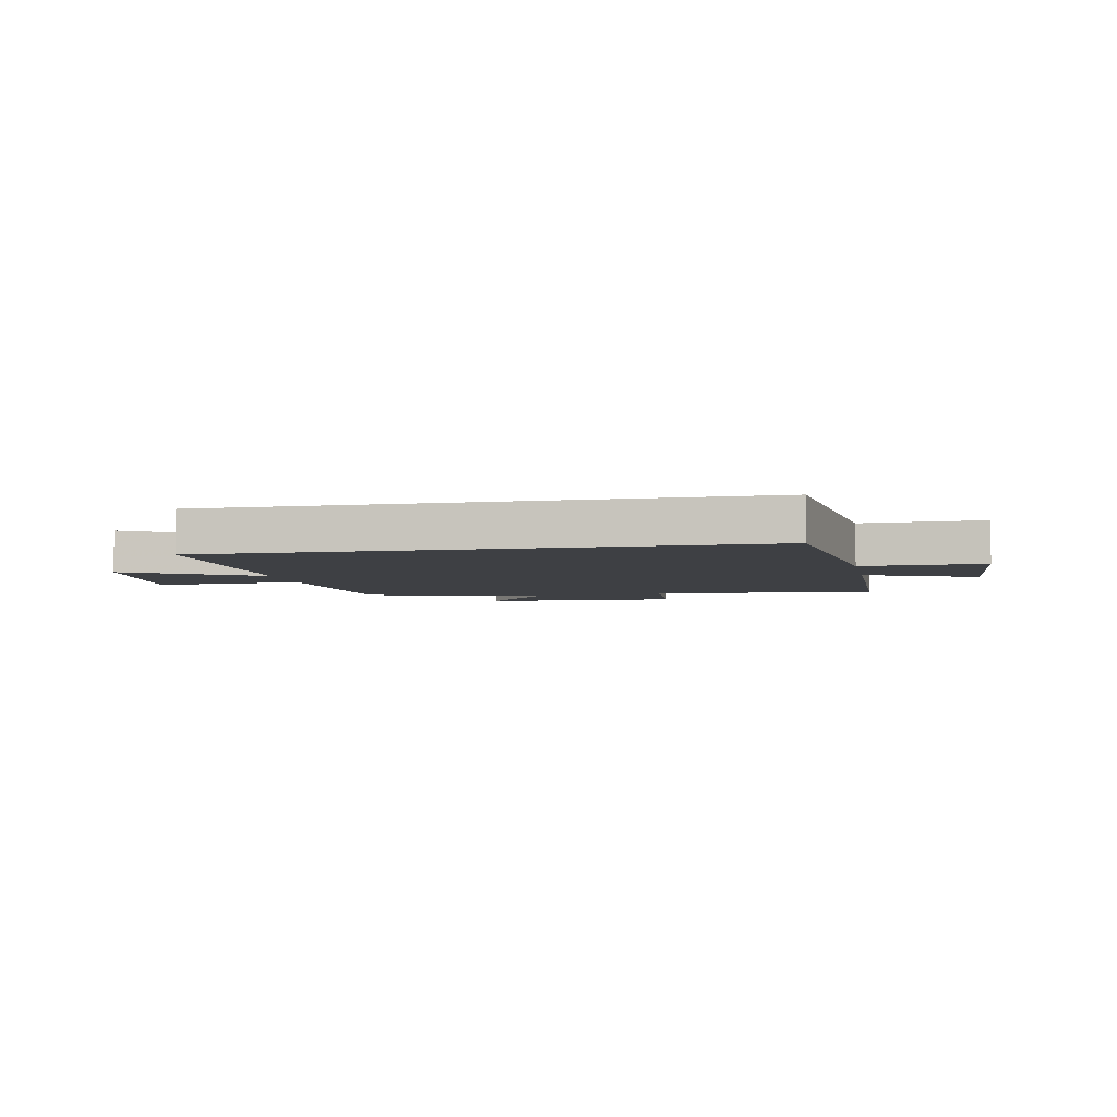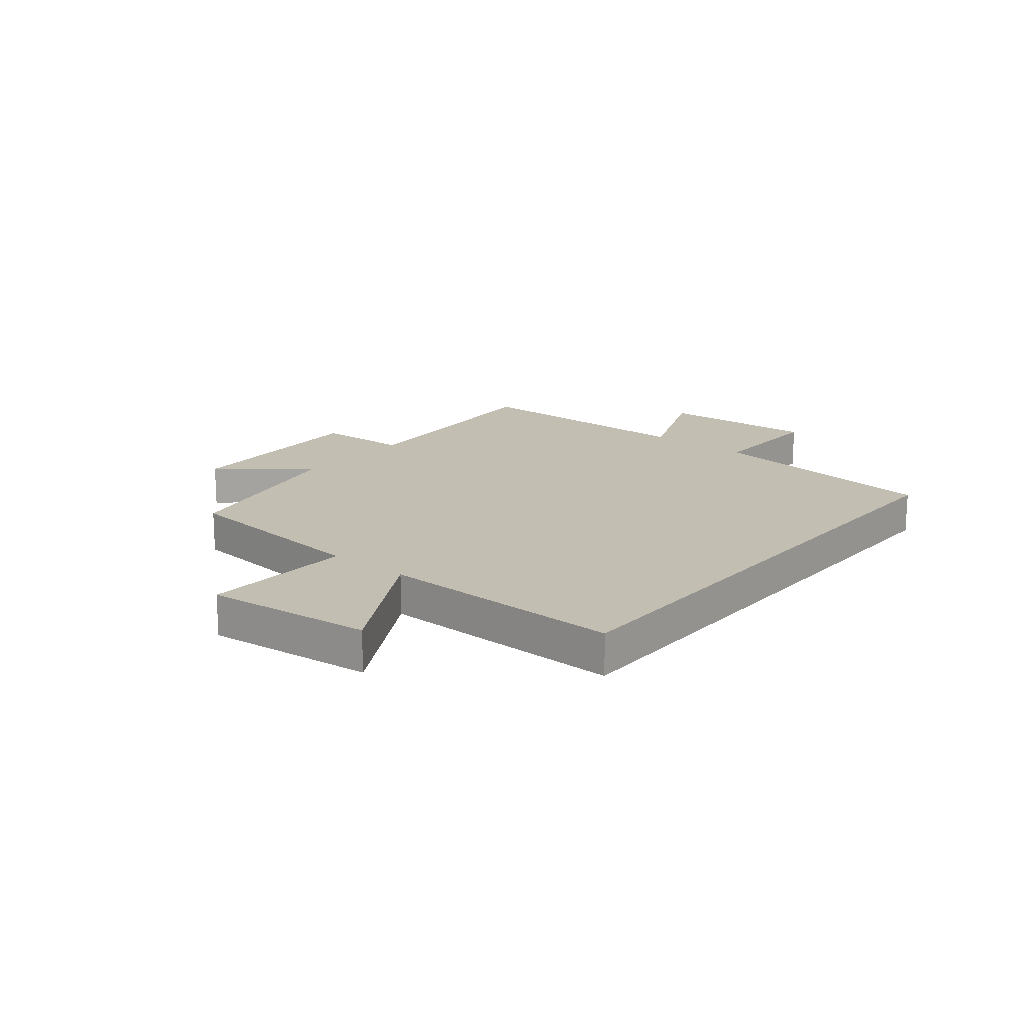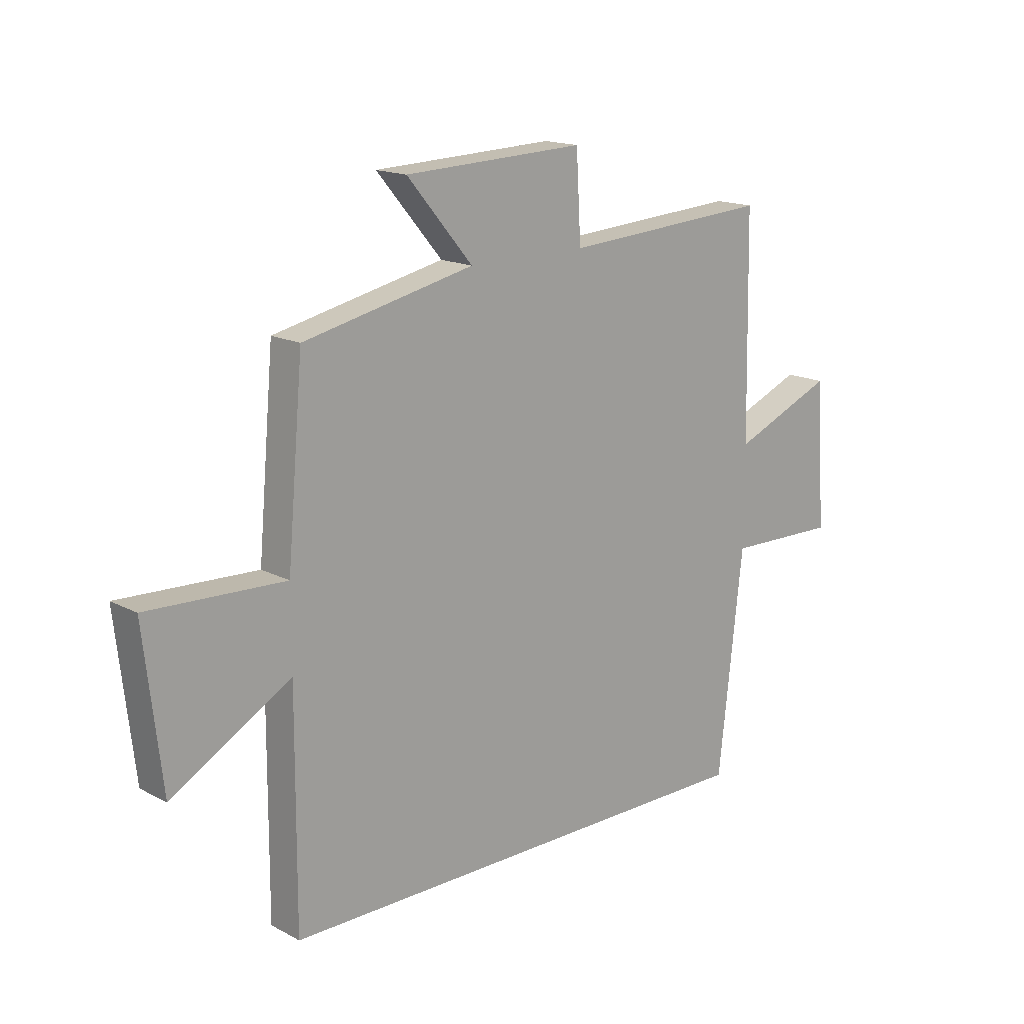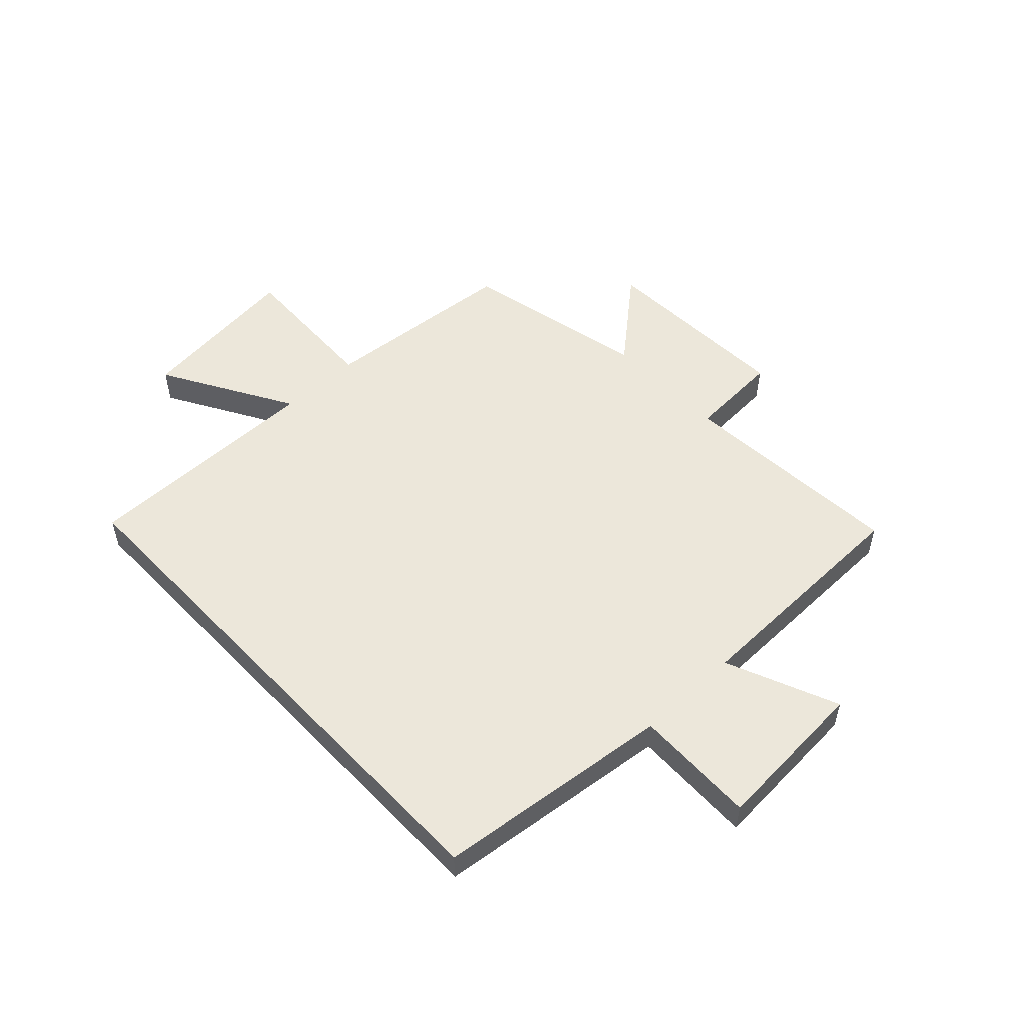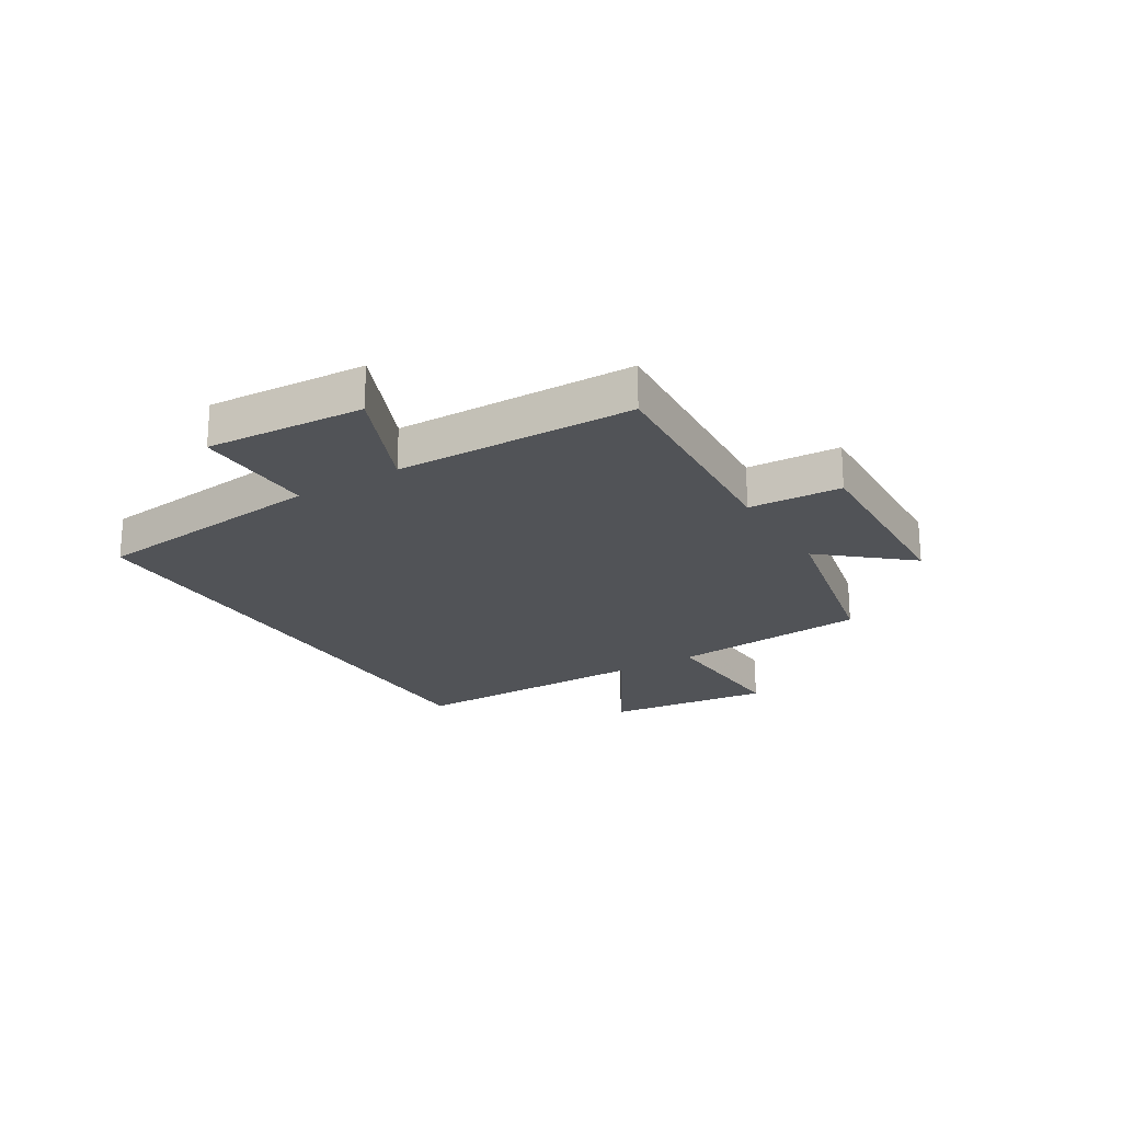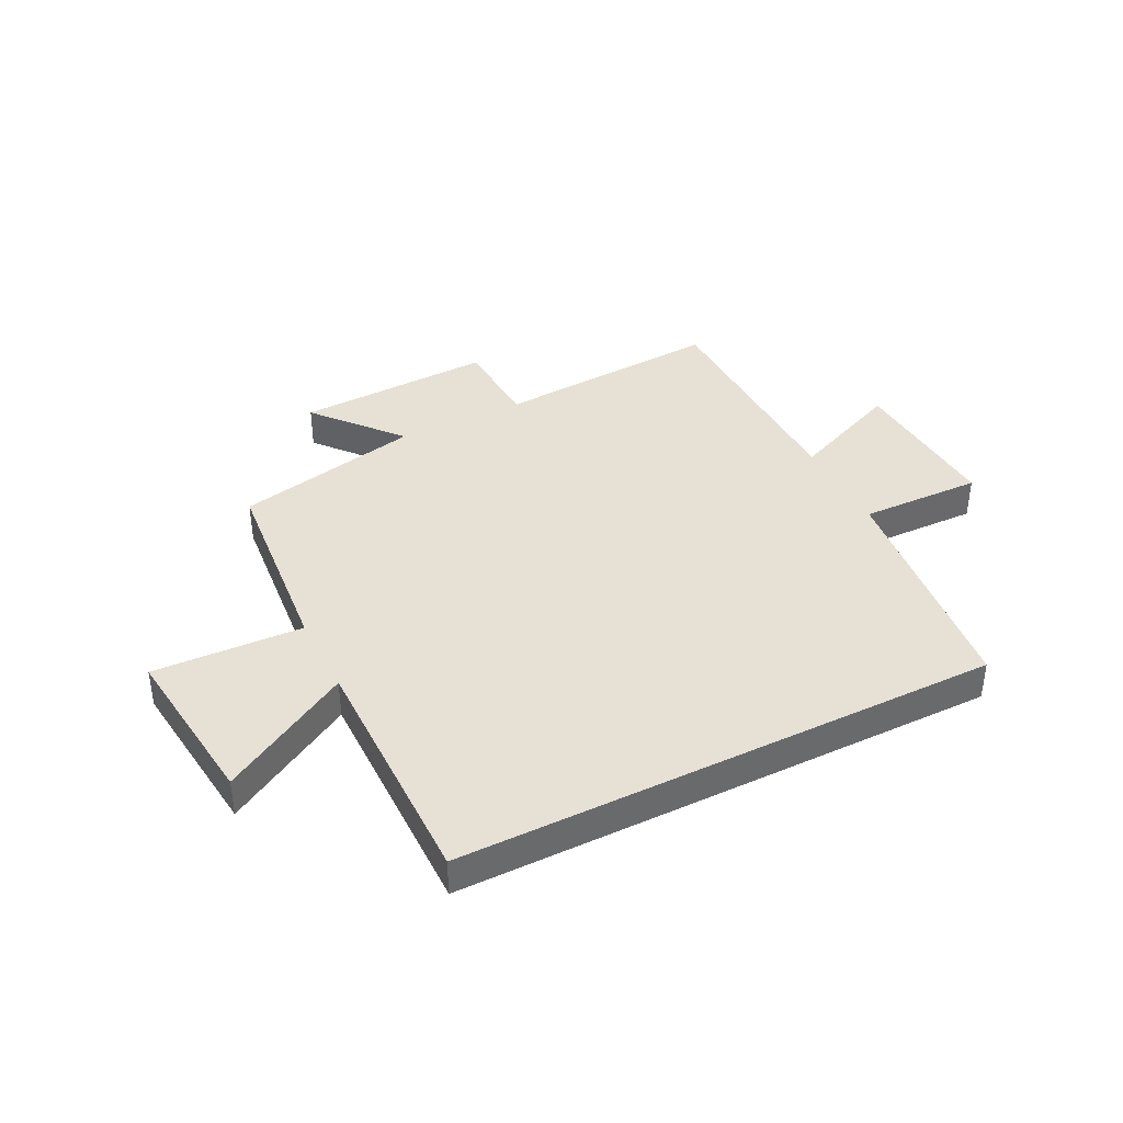
<metadata>
{"format":"obj","ext":"obj","renderer":"f3d","projection":"perspective","resolution":1024,"background":"white","views":[{"elev":-4.9,"azim":-168.7,"up":"+Y"},{"elev":17.3,"azim":129.7,"up":"+Y"},{"elev":16.2,"azim":137.1,"up":"+Z"},{"elev":52.7,"azim":-133.3,"up":"+Y"},{"elev":-21.9,"azim":-58.6,"up":"+Y"},{"elev":39.3,"azim":153.4,"up":"+Y"}]}
</metadata>
<code>
v 0.469 0.07 0.428
v 0.5 0.07 0.079
v 0.764 0.07 0.09
v 0.73 0.07 -0.204
v 0.5 0.07 -0.071
v 0.502 0.07 -0.5
v -0.453 0.07 -0.5
v -0.5 0.07 -0.082
v -0.715 0.07 -0.087
v -0.697 0.07 0.191
v -0.5 0.07 0.108
v -0.492 0.07 0.527
v -0.09 0.07 0.5
v -0.081 0.07 0.663
v 0.267 0.07 0.649
v 0.14 0.07 0.5
v 0.469 0 0.428
v 0.5 0 0.079
v 0.764 0 0.09
v 0.73 0 -0.204
v 0.5 0 -0.071
v 0.502 0 -0.5
v -0.453 0 -0.5
v -0.5 0 -0.082
v -0.715 0 -0.087
v -0.697 0 0.191
v -0.5 0 0.108
v -0.492 0 0.527
v -0.09 0 0.5
v -0.081 0 0.663
v 0.267 0 0.649
v 0.14 0 0.5
f 13 14 15 16
f 13 16 1 2
f 11 12 13 2
f 8 9 10 11
f 7 8 11
f 6 7 11
f 5 6 11
f 5 11 2
f 2 3 4 5
f 32 31 30 29
f 18 17 32 29
f 18 29 28 27
f 27 26 25 24
f 27 24 23
f 27 23 22
f 27 22 21
f 18 27 21
f 21 20 19 18
f 1 17 18 2
f 2 18 19 3
f 3 19 20 4
f 4 20 21 5
f 5 21 22 6
f 6 22 23 7
f 7 23 24 8
f 8 24 25 9
f 9 25 26 10
f 10 26 27 11
f 11 27 28 12
f 12 28 29 13
f 13 29 30 14
f 14 30 31 15
f 15 31 32 16
f 16 32 17 1

</code>
